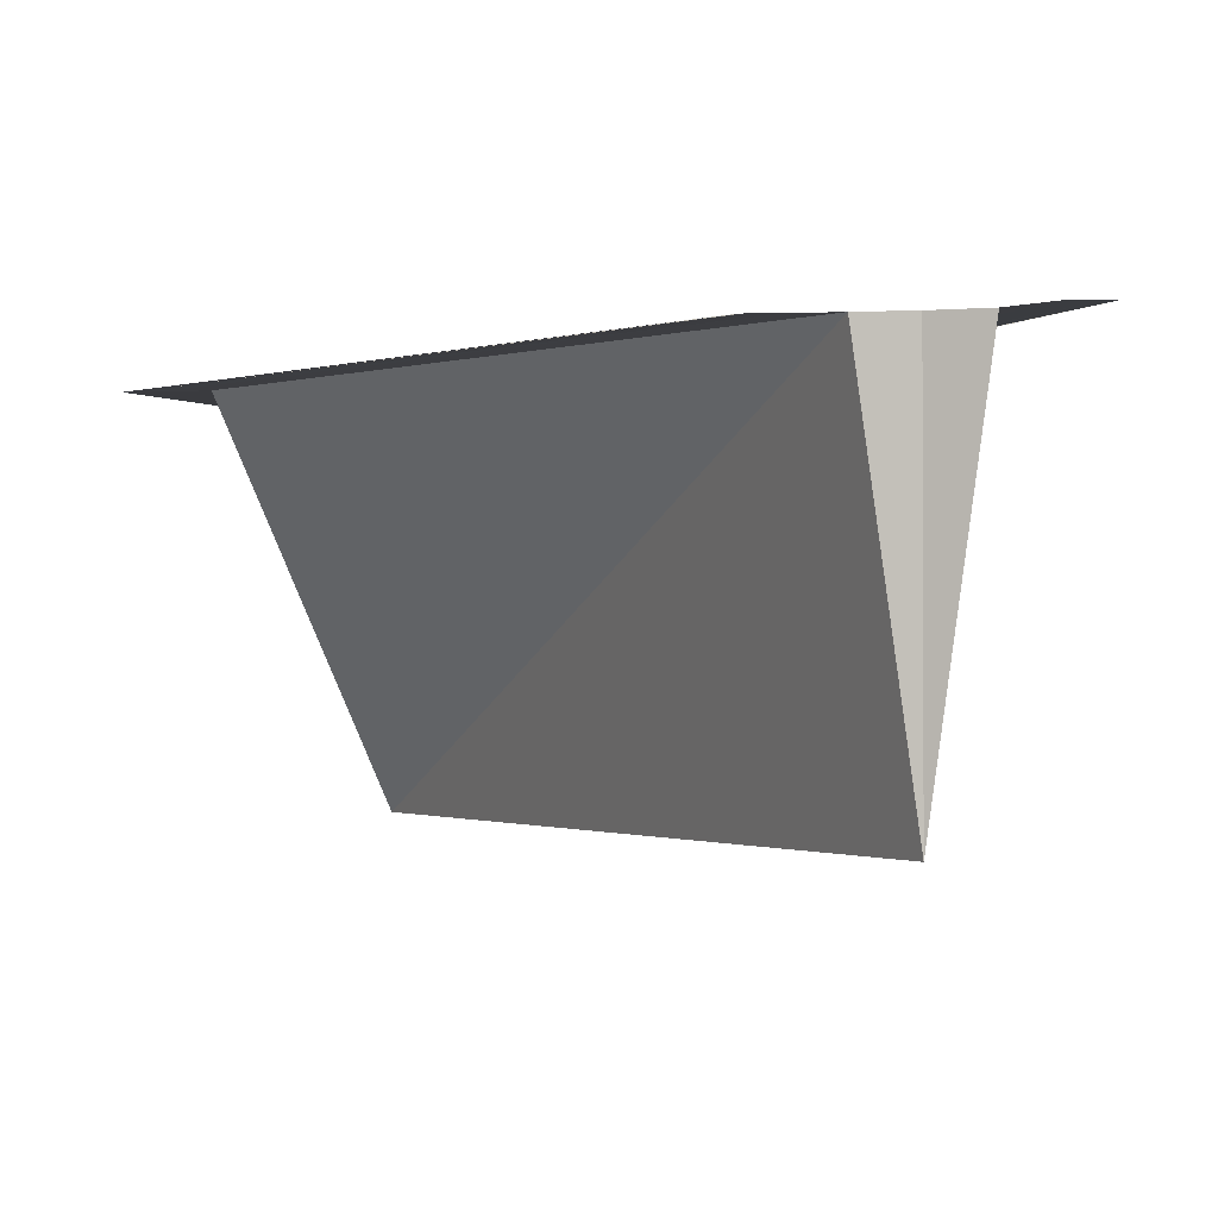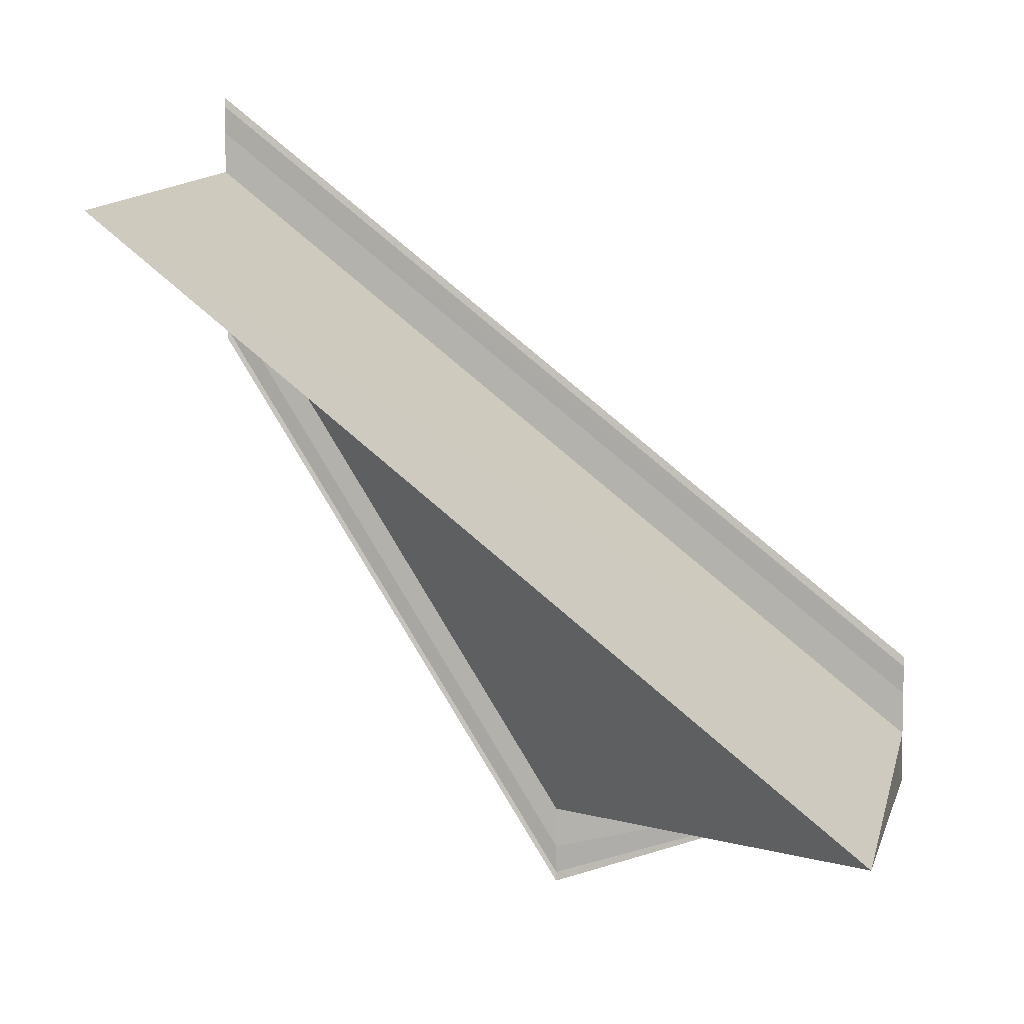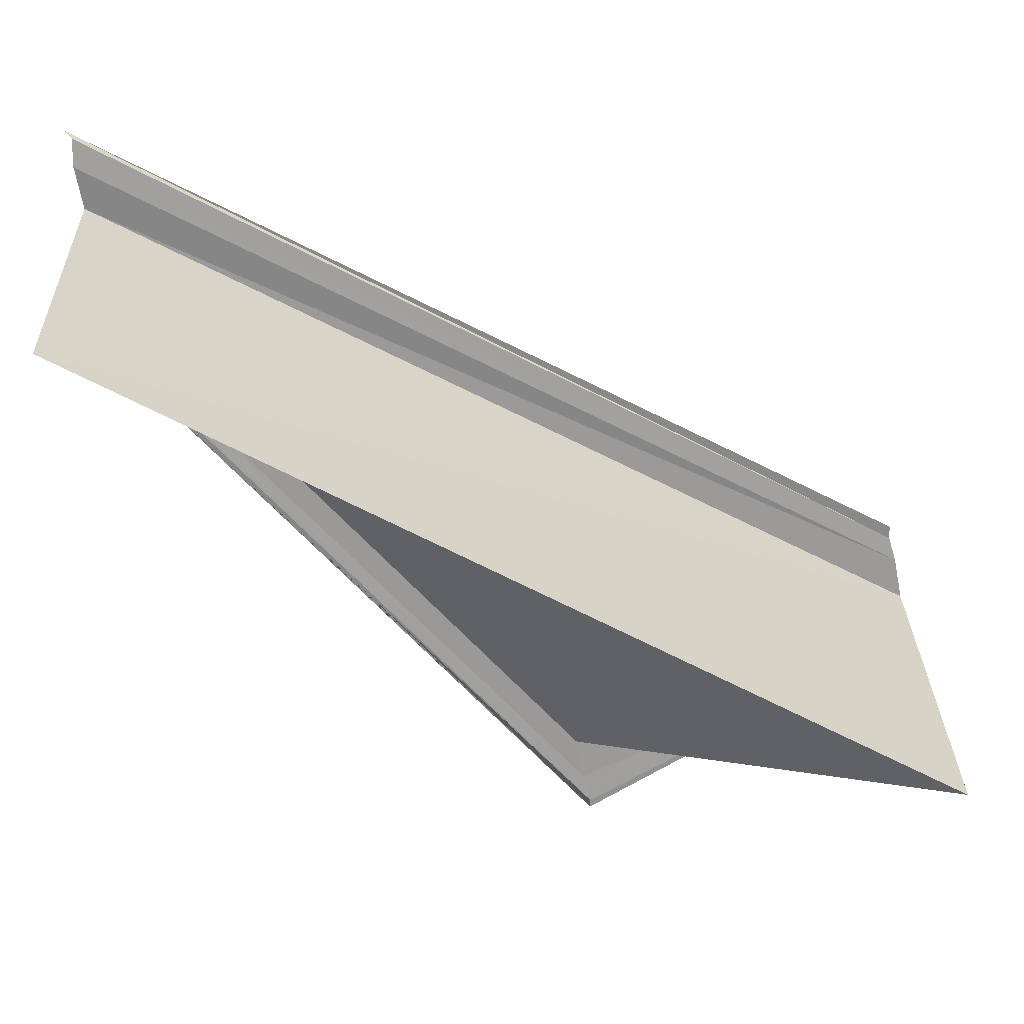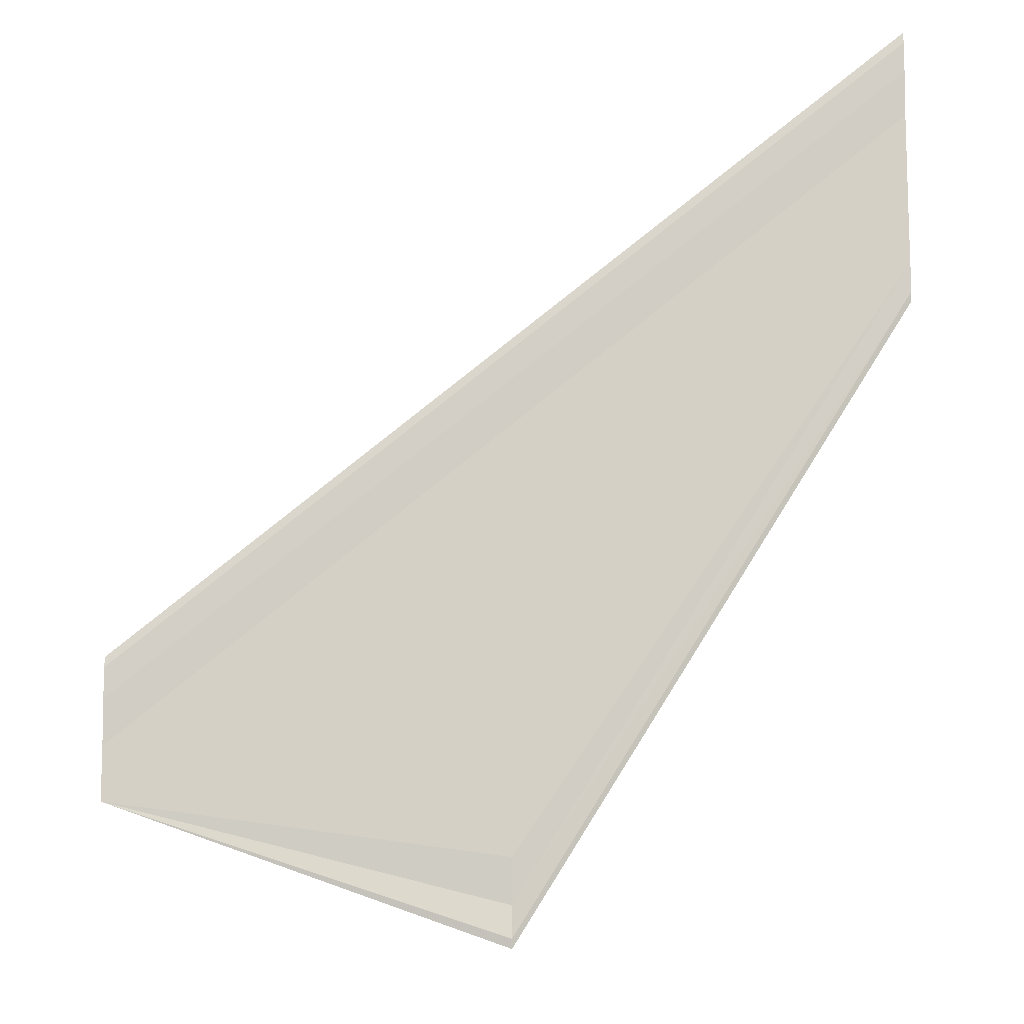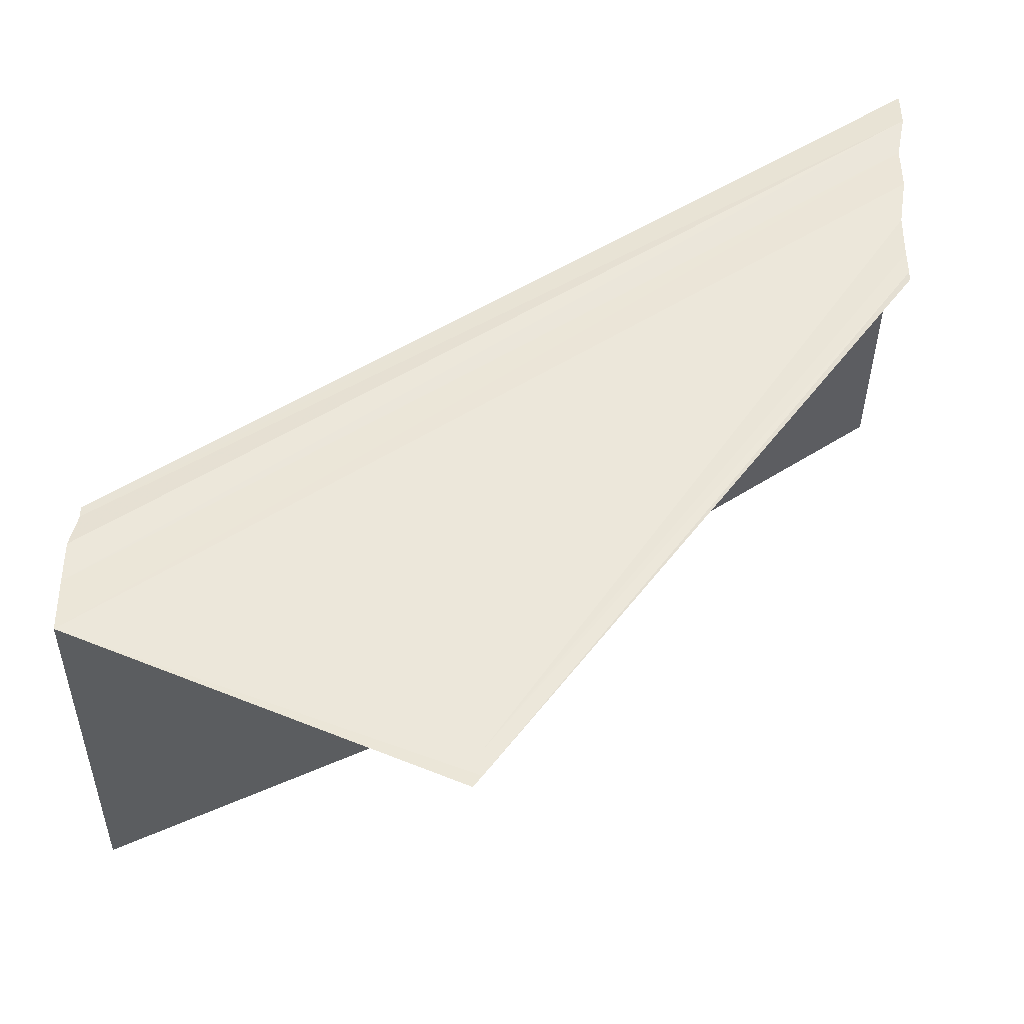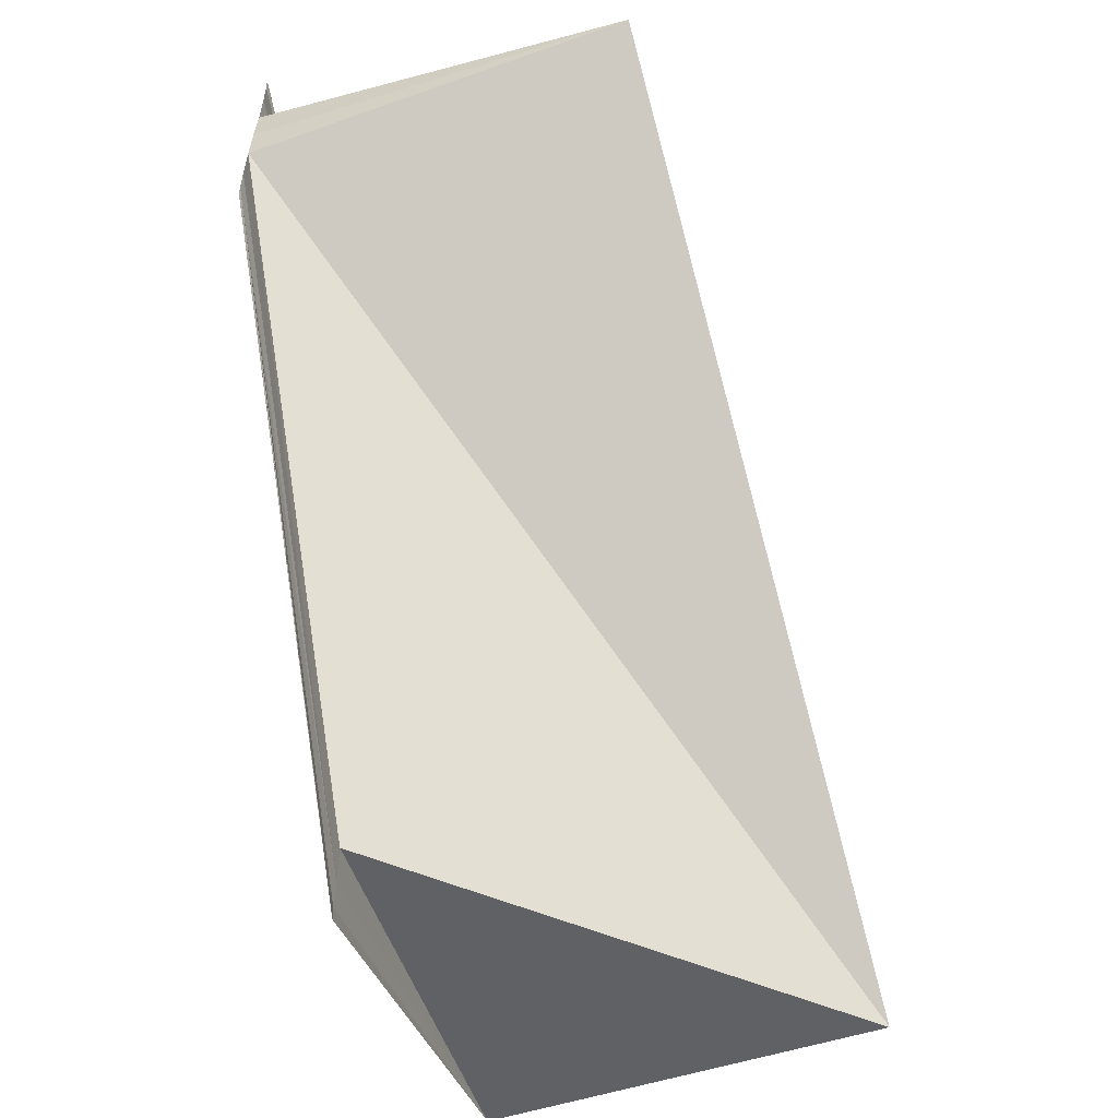
<metadata>
{"format":"obj","ext":"obj","renderer":"f3d","projection":"perspective","resolution":1024,"background":"white","views":[{"elev":-2.0,"azim":-78.1,"up":"+Y"},{"elev":6.2,"azim":13.2,"up":"+Z"},{"elev":-70.2,"azim":11.8,"up":"+Y"},{"elev":-9.6,"azim":-178.9,"up":"+Z"},{"elev":51.7,"azim":-176.0,"up":"+Y"},{"elev":-57.9,"azim":-72.3,"up":"+Z"}]}
</metadata>
<code>
o 20519
v 2199 1856 7.503
v 2199 1856 7.501
v 2199 1856 7.519
v 2199 1856 7.5
v 2199 1856 7.516
v 2199 1856 7.499
v 2199 1856 7.499
v 2199 1856 7.515
v 2199 1856 7.499
v 2199 1856 7.515
v 2199 1856 7.501
v 2199 1856 7.517
v 2199 1856 7.519
v 2199 1856 7.52
v 2199 1856 7.503
v 2199 1856 7.504
v 2199 1856 7.505
v 2199 1856 7.505
v 2199 1856 7.521
v 2199 1856 7.522
v 2199 1856 7.506
v 2199 1856 7.506
v 2199 1856 7.506
v 2199 1856 7.522
v 2199 1856 7.519
v 2199 1856 7.52
v 2199 1856 7.517
v 2199 1856 7.503
v 2199 1856 7.519
v 2199 1856 7.504
v 2199 1856 7.521
v 2199 1856 7.503
v 2199 1856 7.504
v 2199 1856 7.505
v 2199 1856 7.506
v 2199 1856 7.504
v 2199 1856 7.503
v 2199 1856 7.506
v 2199 1856 7.522
v 2199 1856 7.506
v 2199 1856 7.522
v 2199 1856 7.5
v 2199 1856 7.501
v 2199 1856 7.499
v 2199 1856 7.499
v 2199 1856 7.503
v 2199 1856 7.501
v 2199 1856 7.503
v 2199 1856 7.517
v 2199 1856 7.501
v 2199 1856 7.5
v 2199 1856 7.5
v 2199 1856 7.516
v 2199 1856 7.515
v 2199 1856 7.499
v 2199 1856 7.499
v 2199 1856 7.499
v 2199 1856 7.515
v 2199 1856 7.499
v 2199 1856 7.499
v 2199 1856 7.5
v 2199 1856 7.501
v 2199 1856 7.519
v 2199 1856 7.517
v 2199 1856 7.519
f 1 2 3
f 4 2 5
f 4 6 5
f 7 6 8
f 8 9 10
f 5 9 10
f 5 11 12
f 13 11 12
f 14 15 13
f 16 1 14
f 16 17 14
f 14 18 19
f 20 18 19
f 21 17 20
f 21 22 20
f 20 23 24
f 13 25 26
f 27 28 25
f 29 30 26
f 31 30 26
f 32 33 29
f 34 35 31
f 34 36 31
f 37 36 32
f 38 35 39
f 31 40 41
f 39 40 41
f 37 42 43
f 37 42 44
f 37 45 44
f 37 46 47
f 47 48 49
f 50 51 49
f 49 52 53
f 54 52 53
f 55 51 54
f 55 56 54
f 54 57 58
f 37 59 60
f 37 59 61
f 37 62 61
f 63 64 65

</code>
